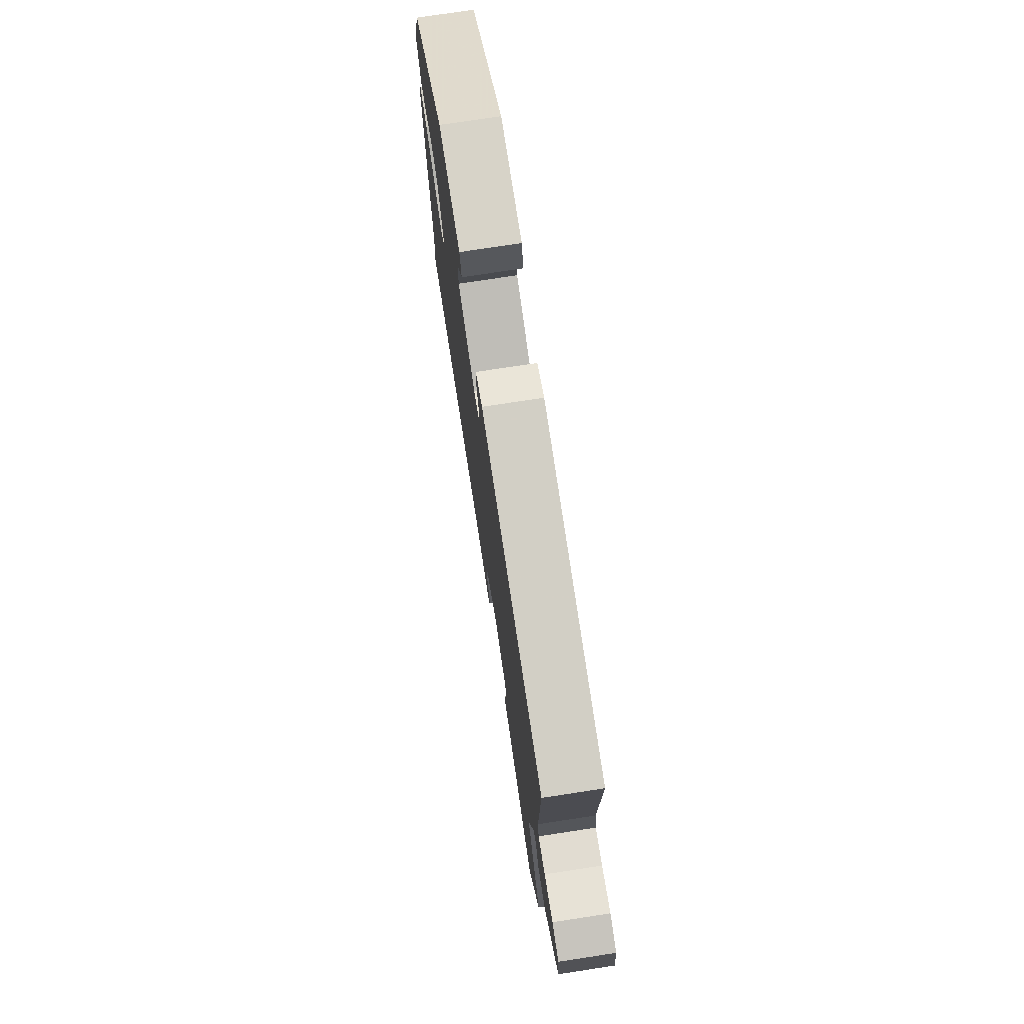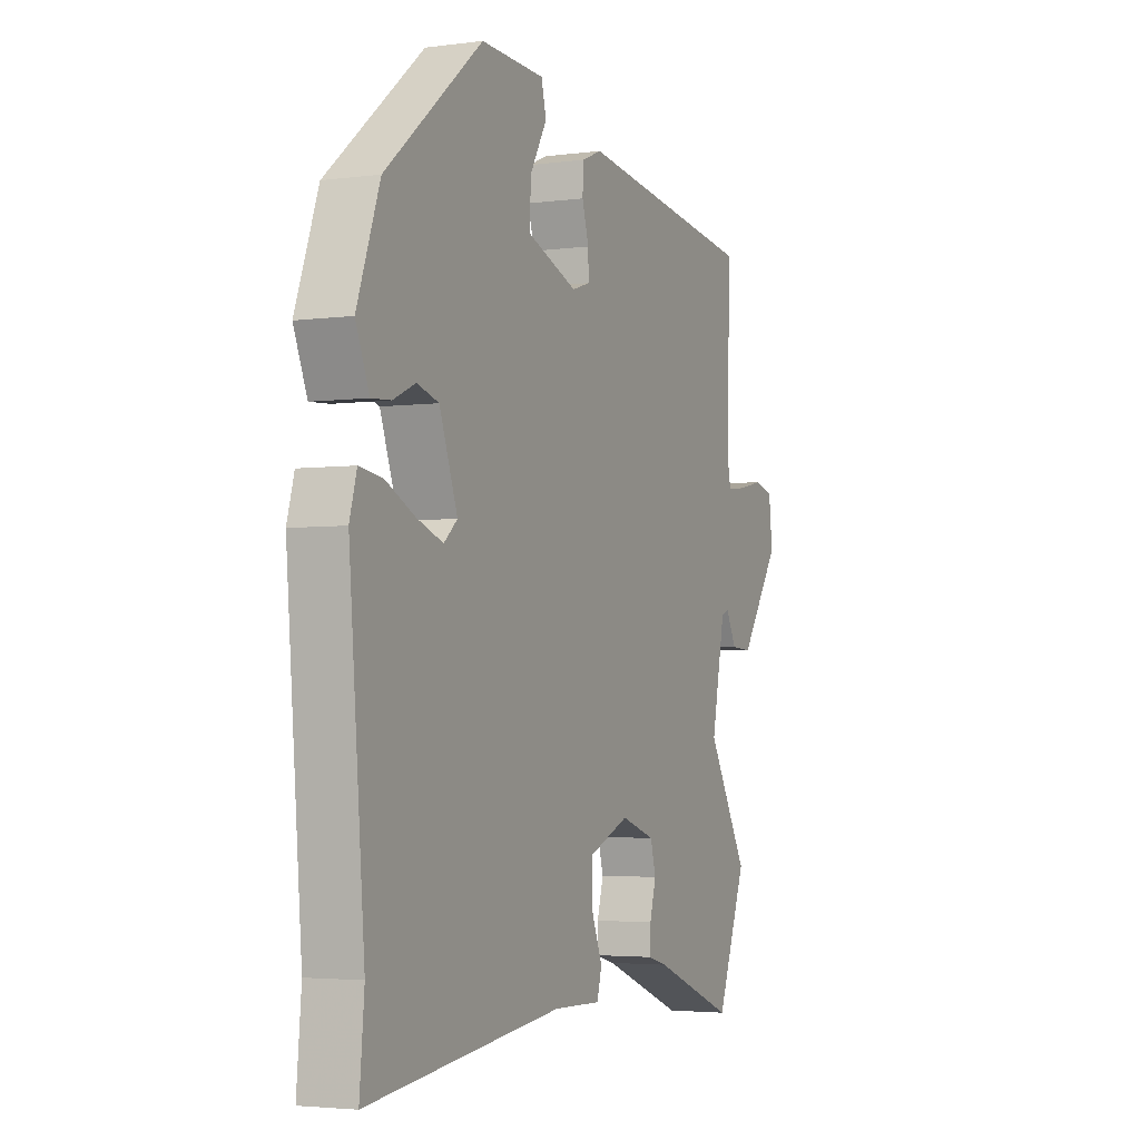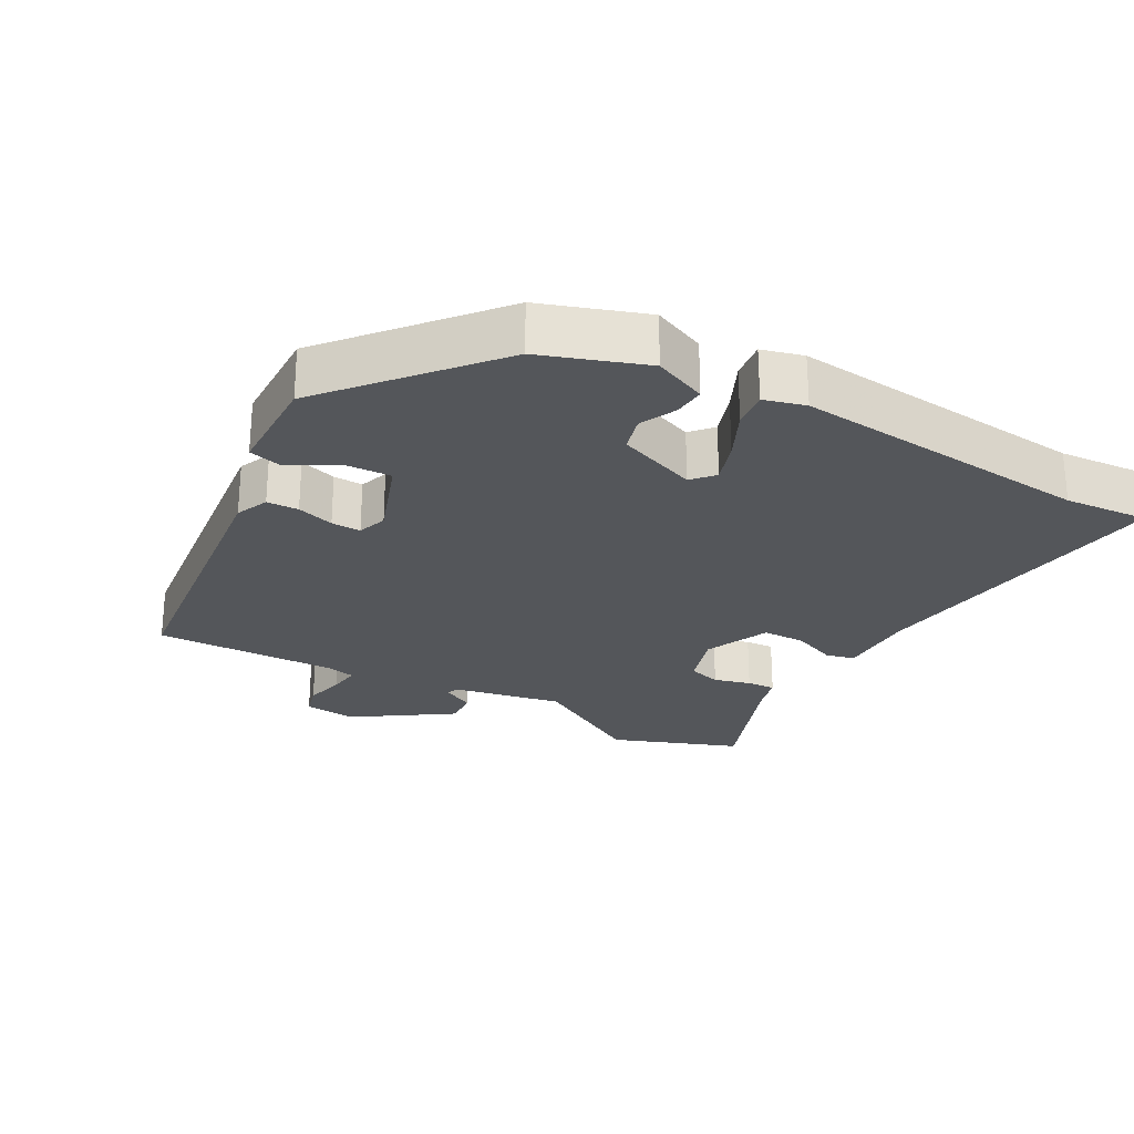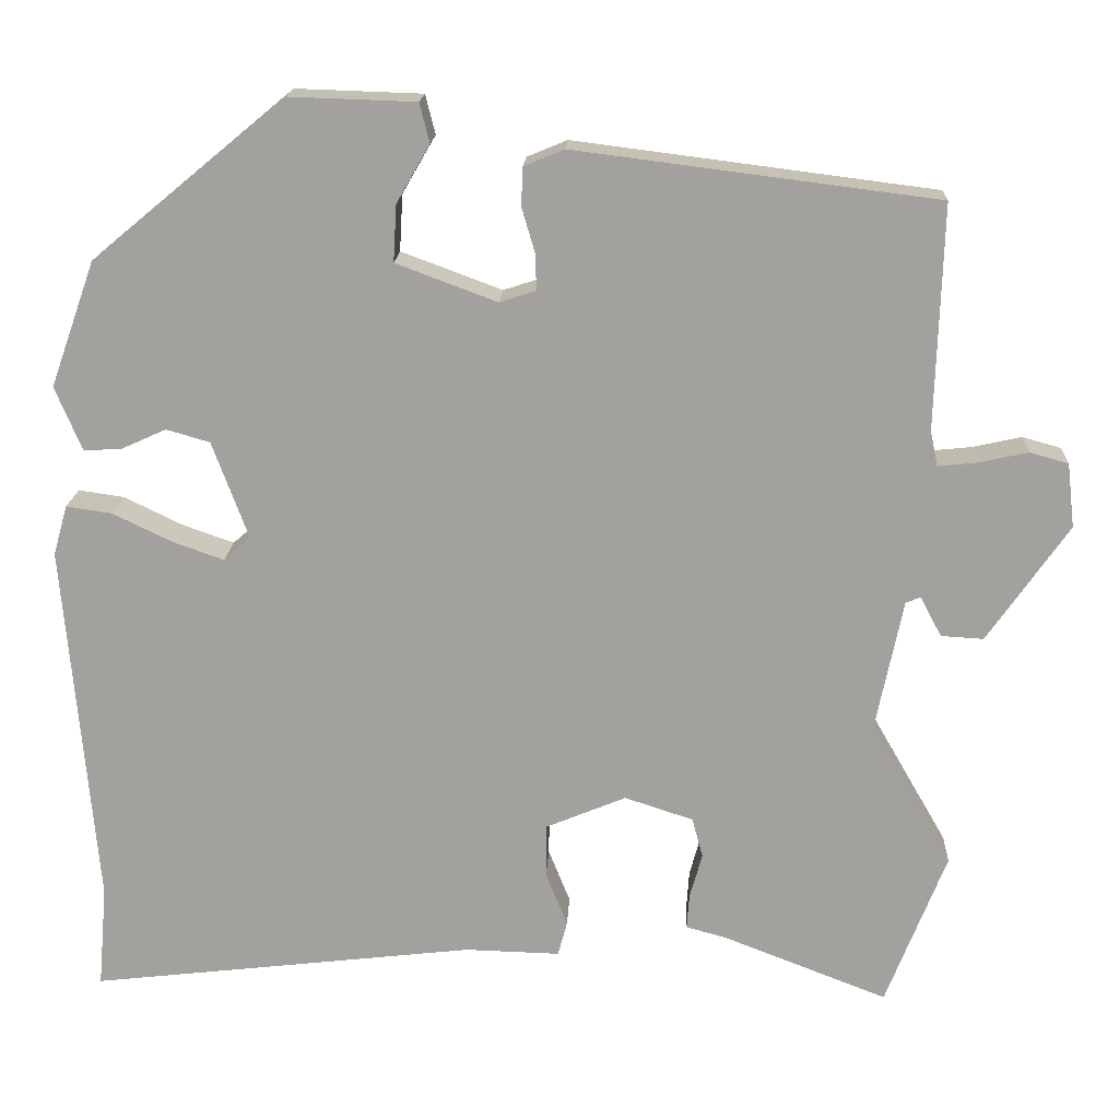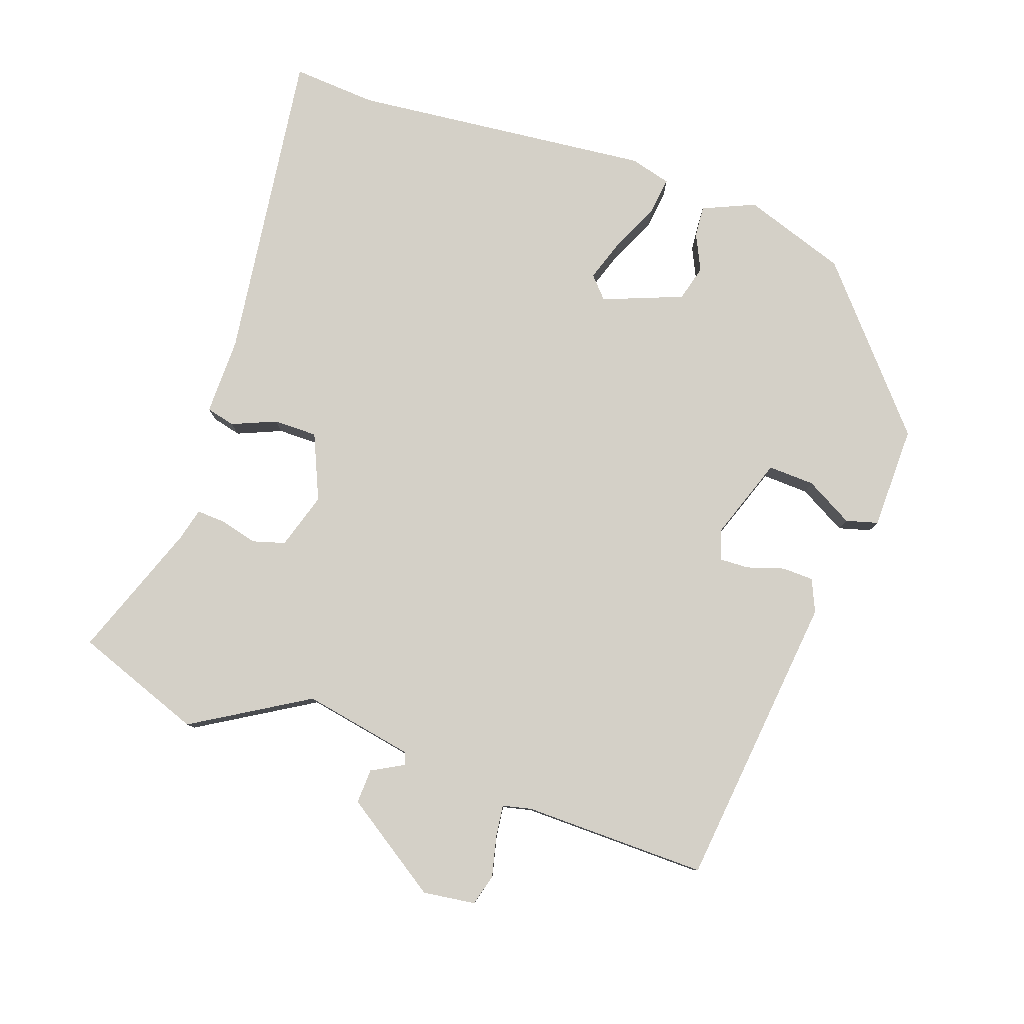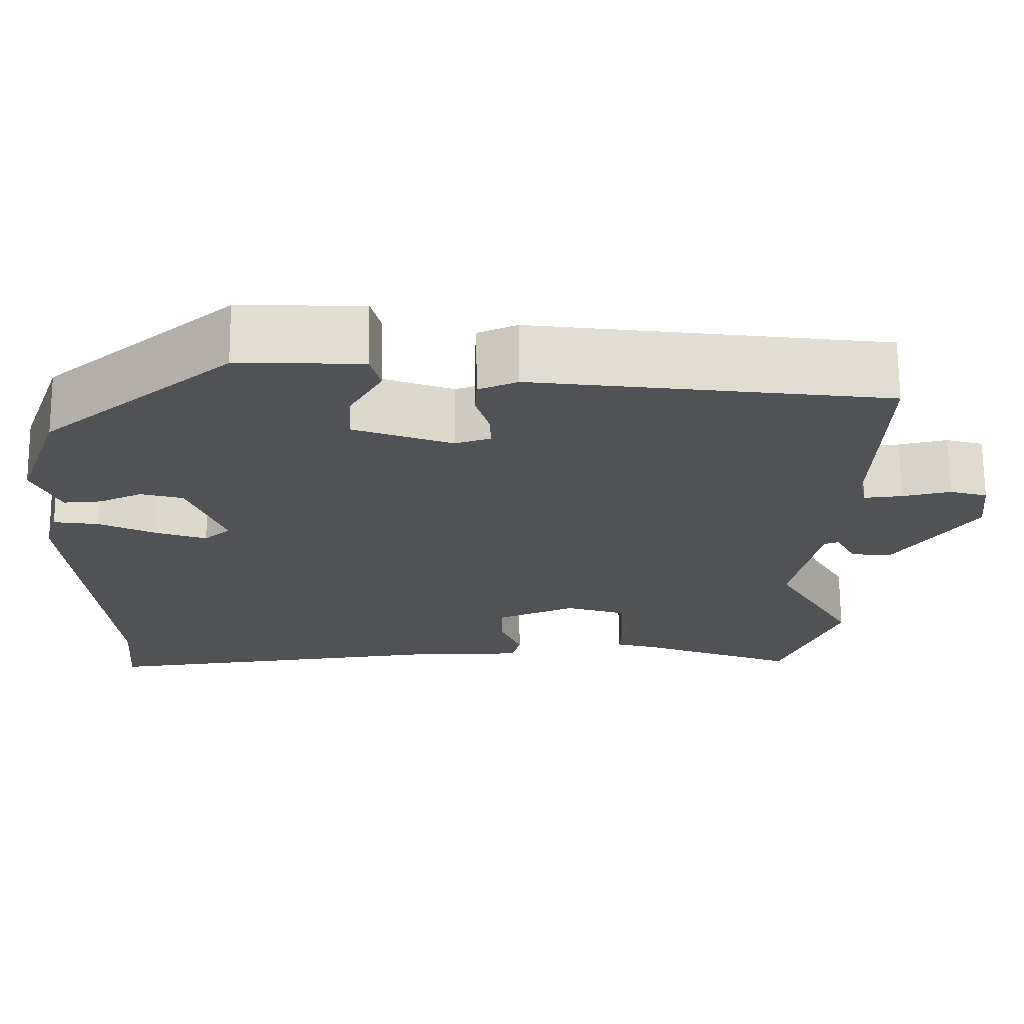
<metadata>
{"format":"obj","ext":"obj","renderer":"f3d","projection":"perspective","resolution":1024,"background":"white","views":[{"elev":74.9,"azim":-98.7,"up":"+Z"},{"elev":-3.5,"azim":114.1,"up":"+Z"},{"elev":-25.4,"azim":60.2,"up":"+Y"},{"elev":17.5,"azim":-177.3,"up":"+Z"},{"elev":79.9,"azim":-71.7,"up":"+Y"},{"elev":69.1,"azim":179.5,"up":"+Z"}]}
</metadata>
<code>
v 0.494 0.07 -0.438
v 0.505 0.07 -0.561
v 0.042 0.07 -0.507
v -0.072 0.07 -0.51
v -0.083 0.07 -0.468
v -0.057 0.07 -0.403
v -0.058 0.07 -0.339
v -0.154 0.07 -0.299
v -0.236 0.07 -0.326
v -0.249 0.07 -0.374
v -0.234 0.07 -0.428
v -0.231 0.07 -0.47
v -0.279 0.07 -0.483
v -0.477 0.07 -0.56
v -0.549 0.07 -0.374
v -0.451 0.07 -0.204
v -0.484 0.07 -0.043
v -0.502 0.07 -0.036
v -0.527 0.07 -0.084
v -0.578 0.07 -0.087
v -0.675 0.07 0.053
v -0.666 0.07 0.13
v -0.62 0.07 0.143
v -0.561 0.07 0.13
v -0.514 0.07 0.125
v -0.505 0.07 0.167
v -0.513 0.07 0.436
v -0.08 0.07 0.491
v -0.032 0.07 0.471
v -0.03 0.07 0.425
v -0.046 0.07 0.371
v -0.047 0.07 0.328
v -0.004 0.07 0.314
v 0.117 0.07 0.359
v 0.113 0.07 0.427
v 0.073 0.07 0.496
v 0.085 0.07 0.543
v 0.237 0.07 0.548
v 0.467 0.07 0.358
v 0.521 0.07 0.208
v 0.489 0.07 0.131
v 0.443 0.07 0.134
v 0.39 0.07 0.158
v 0.338 0.07 0.143
v 0.295 0.07 0.026
v 0.327 0.07 -0.002
v 0.389 0.07 0.02
v 0.459 0.07 0.054
v 0.514 0.07 0.062
v 0.531 0.07 0.002
v 0.494 0 -0.438
v 0.505 0 -0.561
v 0.042 0 -0.507
v -0.072 0 -0.51
v -0.083 0 -0.468
v -0.057 0 -0.403
v -0.058 0 -0.339
v -0.154 0 -0.299
v -0.236 0 -0.326
v -0.249 0 -0.374
v -0.234 0 -0.428
v -0.231 0 -0.47
v -0.279 0 -0.483
v -0.477 0 -0.56
v -0.549 0 -0.374
v -0.451 0 -0.204
v -0.484 0 -0.043
v -0.502 0 -0.036
v -0.527 0 -0.084
v -0.578 0 -0.087
v -0.675 0 0.053
v -0.666 0 0.13
v -0.62 0 0.143
v -0.561 0 0.13
v -0.514 0 0.125
v -0.505 0 0.167
v -0.513 0 0.436
v -0.08 0 0.491
v -0.032 0 0.471
v -0.03 0 0.425
v -0.046 0 0.371
v -0.047 0 0.328
v -0.004 0 0.314
v 0.117 0 0.359
v 0.113 0 0.427
v 0.073 0 0.496
v 0.085 0 0.543
v 0.237 0 0.548
v 0.467 0 0.358
v 0.521 0 0.208
v 0.489 0 0.131
v 0.443 0 0.134
v 0.39 0 0.158
v 0.338 0 0.143
v 0.295 0 0.026
v 0.327 0 -0.002
v 0.389 0 0.02
v 0.459 0 0.054
v 0.514 0 0.062
v 0.531 0 0.002
f 49 50 1
f 48 49 1
f 47 48 1
f 1 2 3
f 47 1 3
f 46 47 3
f 4 5 6
f 3 4 6
f 46 3 6
f 45 46 6
f 44 45 6 7
f 41 42 43
f 40 41 43
f 39 40 43
f 38 39 43
f 37 38 43
f 36 37 43
f 35 36 43
f 34 35 43 44
f 44 7 8
f 34 44 8
f 33 34 8
f 29 30 31
f 28 29 31
f 27 28 31
f 26 27 31
f 25 26 31 32
f 22 23 24
f 21 22 24
f 20 21 24
f 19 20 24
f 18 19 24
f 17 18 24 25
f 33 8 9
f 32 33 9
f 25 32 9
f 17 25 9
f 16 17 9
f 10 11 12 13
f 14 15 16
f 13 14 16
f 10 13 16
f 9 10 16
f 51 100 99
f 51 99 98
f 51 98 97
f 53 52 51
f 53 51 97
f 53 97 96
f 56 55 54
f 56 54 53
f 56 53 96
f 56 96 95
f 57 56 95 94
f 93 92 91
f 93 91 90
f 93 90 89
f 93 89 88
f 93 88 87
f 93 87 86
f 93 86 85
f 94 93 85 84
f 58 57 94
f 58 94 84
f 58 84 83
f 81 80 79
f 81 79 78
f 81 78 77
f 81 77 76
f 82 81 76 75
f 74 73 72
f 74 72 71
f 74 71 70
f 74 70 69
f 74 69 68
f 75 74 68 67
f 59 58 83
f 59 83 82
f 59 82 75
f 59 75 67
f 59 67 66
f 63 62 61 60
f 66 65 64
f 66 64 63
f 66 63 60
f 66 60 59
f 1 51 52 2
f 2 52 53 3
f 3 53 54 4
f 4 54 55 5
f 5 55 56 6
f 6 56 57 7
f 7 57 58 8
f 8 58 59 9
f 9 59 60 10
f 10 60 61 11
f 11 61 62 12
f 12 62 63 13
f 13 63 64 14
f 14 64 65 15
f 15 65 66 16
f 16 66 67 17
f 17 67 68 18
f 18 68 69 19
f 19 69 70 20
f 20 70 71 21
f 21 71 72 22
f 22 72 73 23
f 23 73 74 24
f 24 74 75 25
f 25 75 76 26
f 26 76 77 27
f 27 77 78 28
f 28 78 79 29
f 29 79 80 30
f 30 80 81 31
f 31 81 82 32
f 32 82 83 33
f 33 83 84 34
f 34 84 85 35
f 35 85 86 36
f 36 86 87 37
f 37 87 88 38
f 38 88 89 39
f 39 89 90 40
f 40 90 91 41
f 41 91 92 42
f 42 92 93 43
f 43 93 94 44
f 44 94 95 45
f 45 95 96 46
f 46 96 97 47
f 47 97 98 48
f 48 98 99 49
f 49 99 100 50
f 50 100 51 1

</code>
